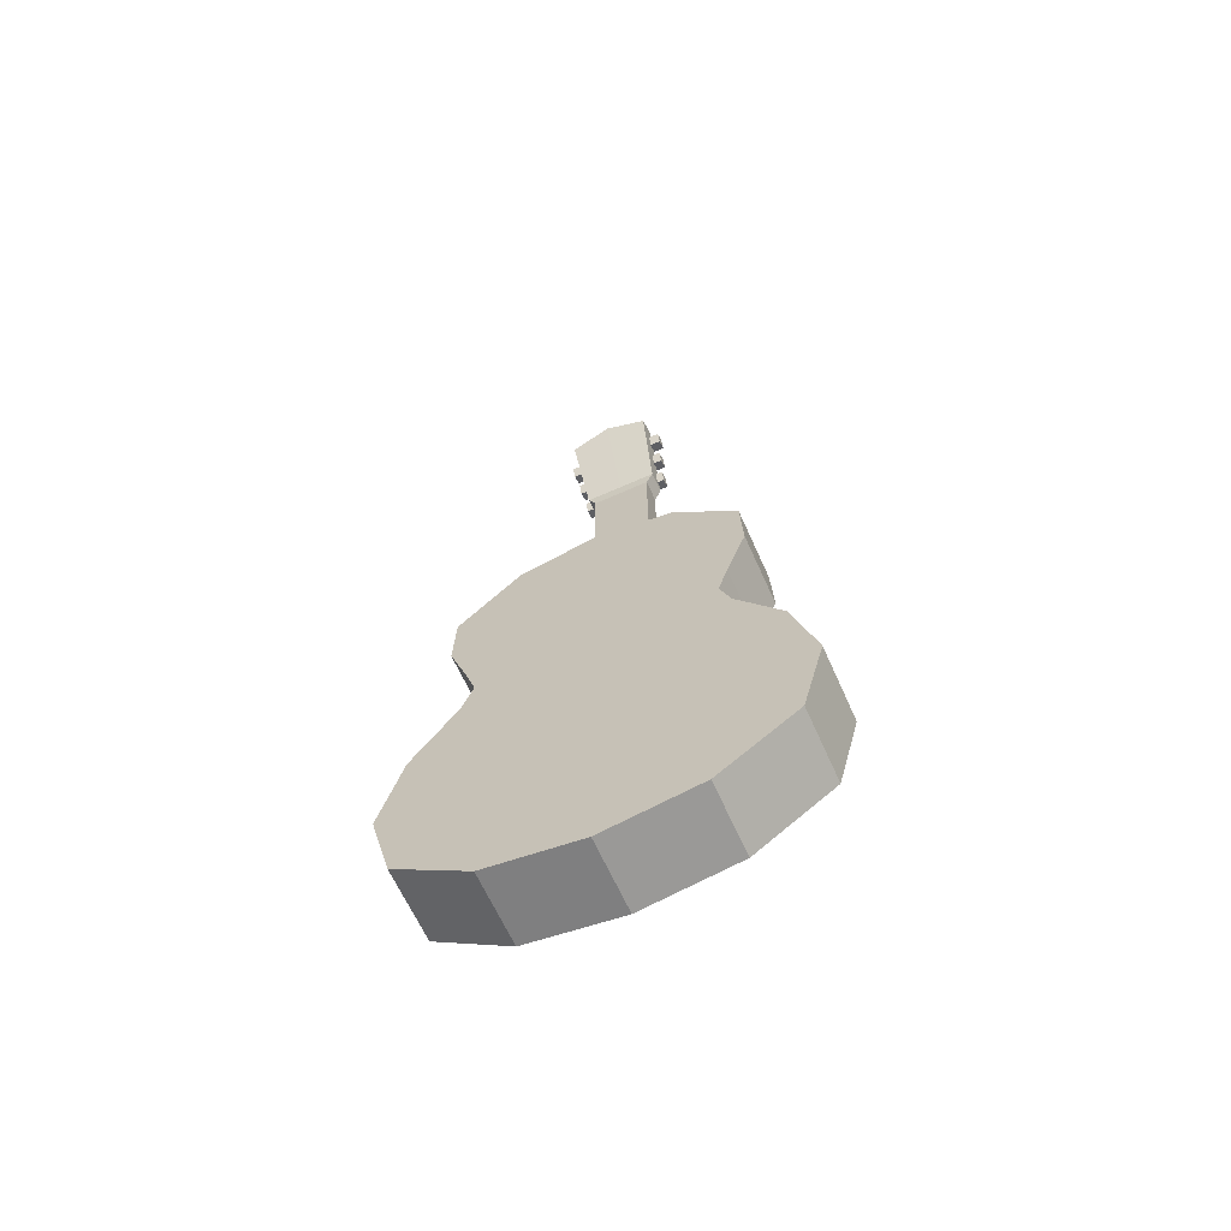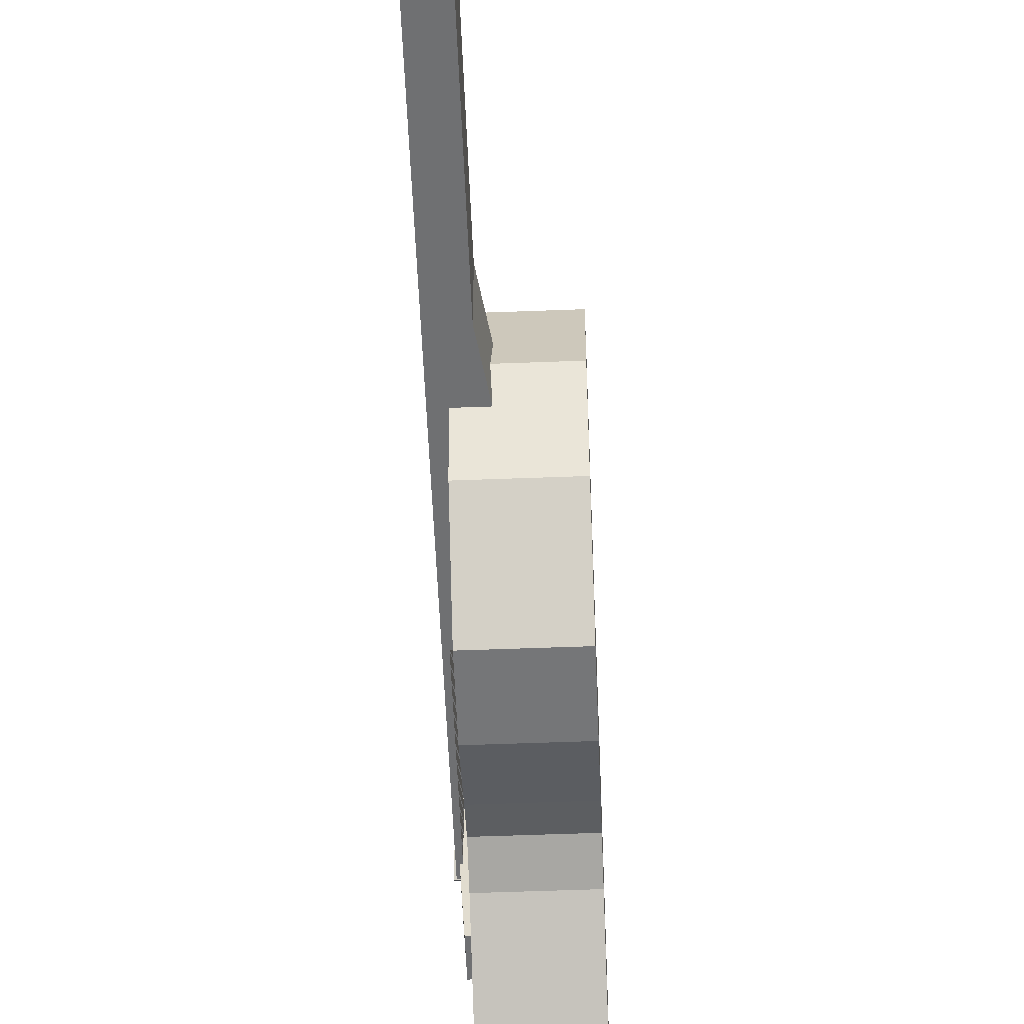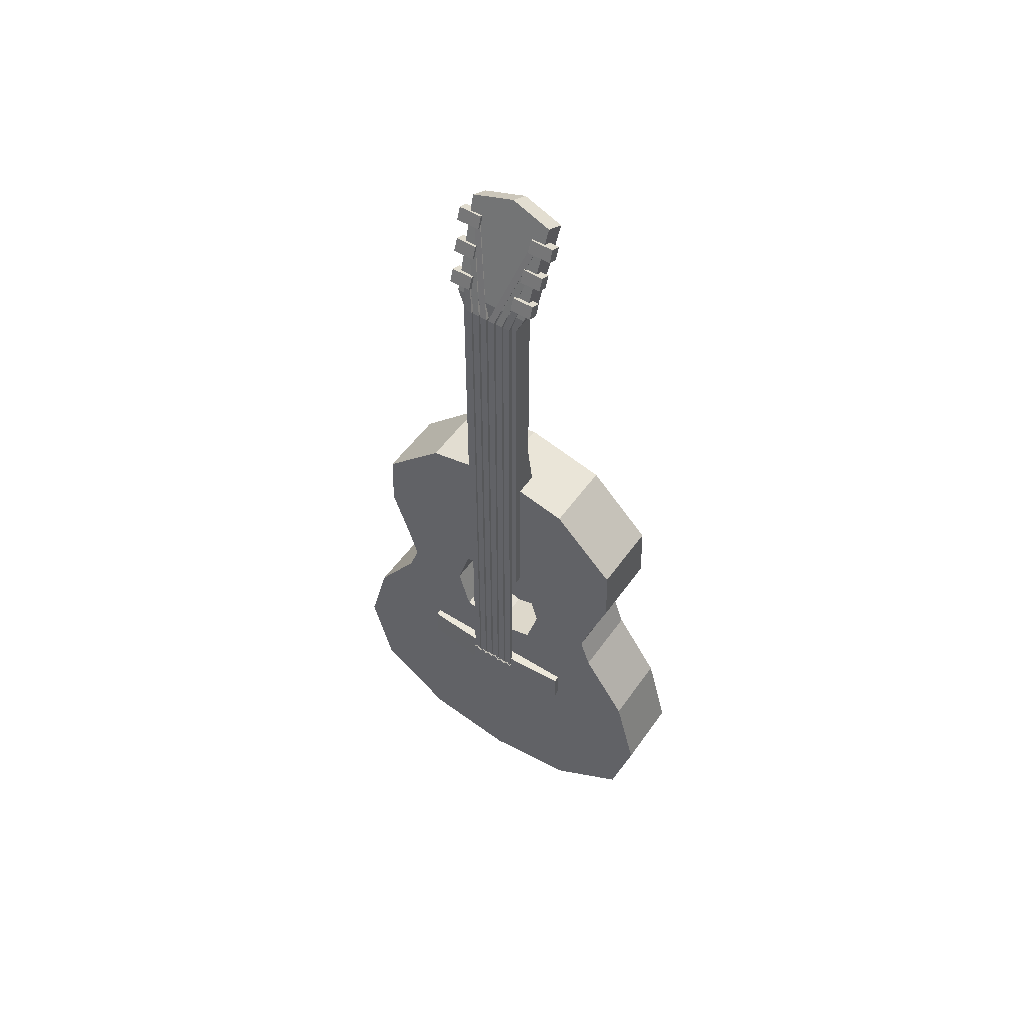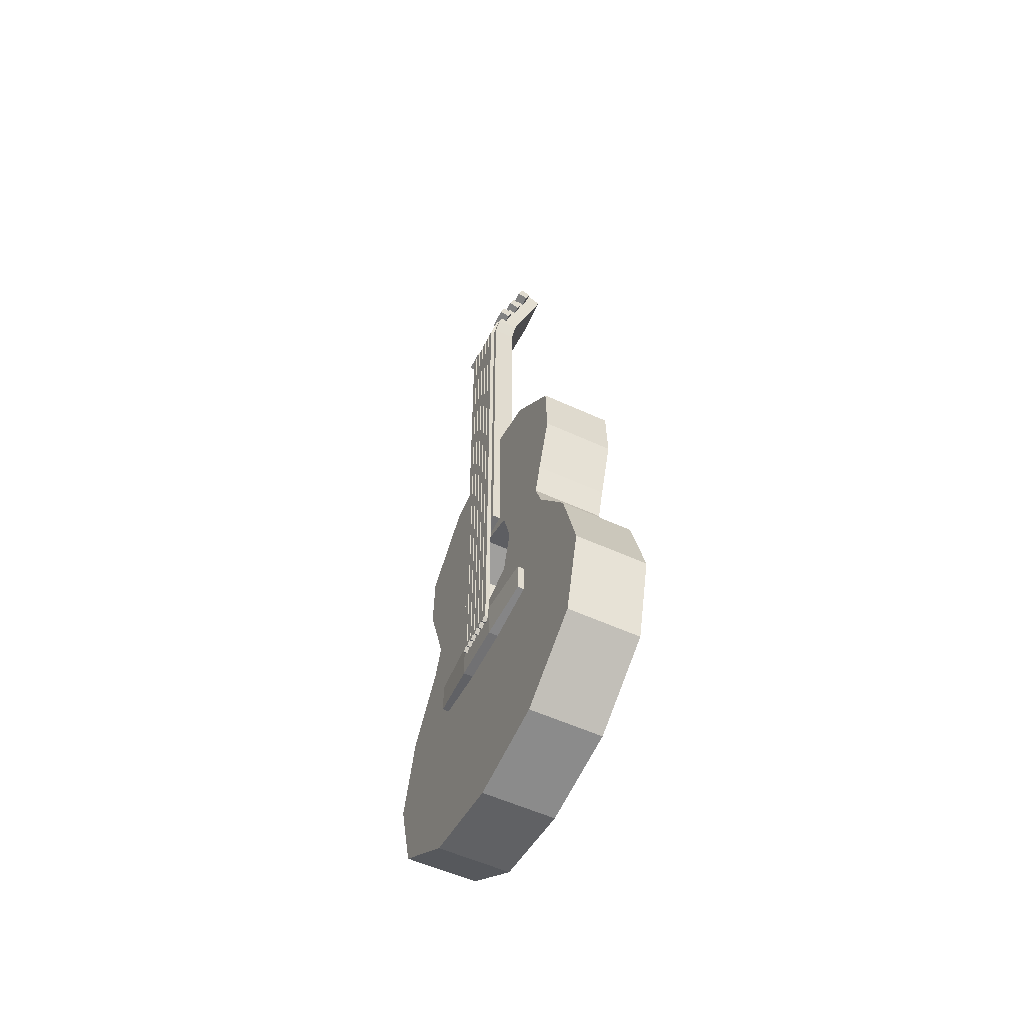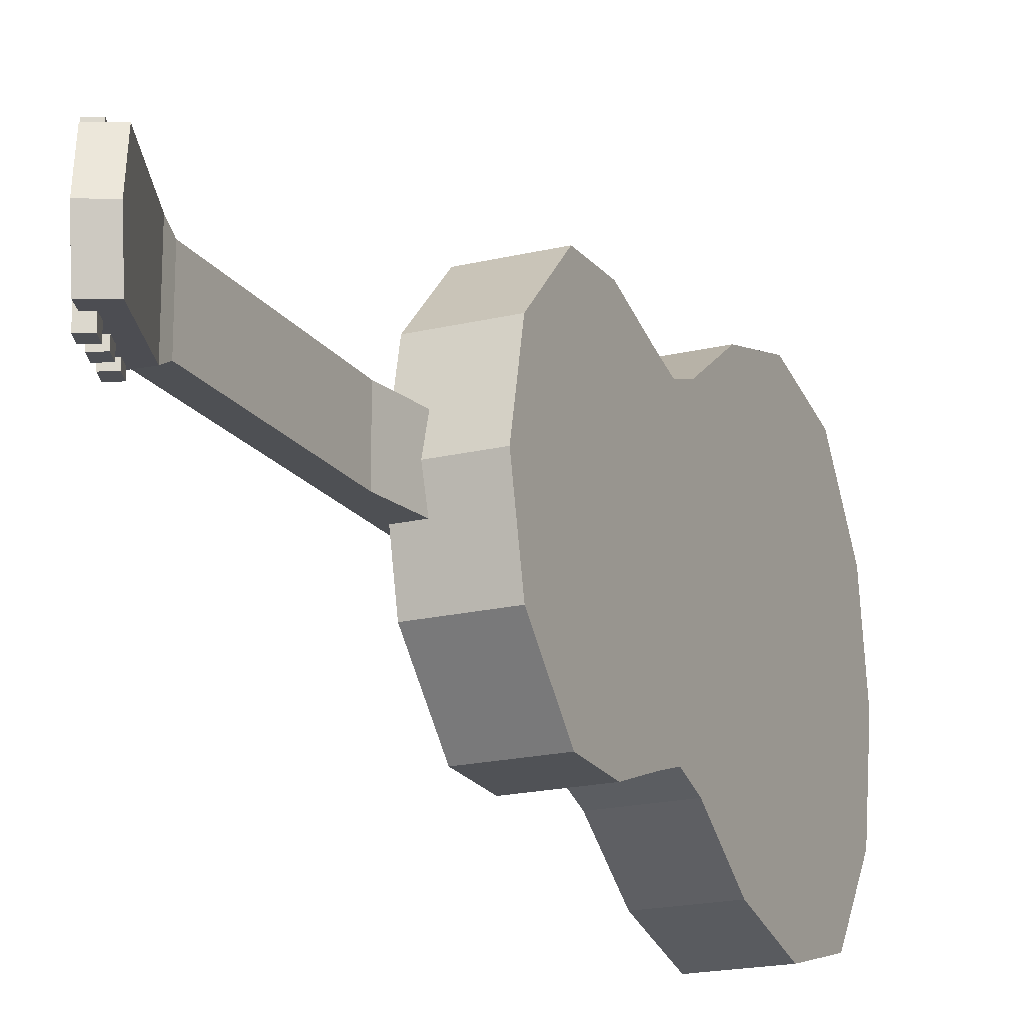
<metadata>
{"format":"obj","ext":"obj","renderer":"f3d","projection":"perspective","resolution":1024,"background":"white","views":[{"elev":-64.9,"azim":-65.8,"up":"+Y"},{"elev":-54.8,"azim":-177.7,"up":"+Z"},{"elev":52.2,"azim":124.2,"up":"+Y"},{"elev":-55.3,"azim":154.1,"up":"+Y"},{"elev":-18.9,"azim":-155.2,"up":"+Z"}]}
</metadata>
<code>
g Acoustic_Guitar_Cube.034
v -0.611 -3.853 -4.316
v 1.207 -3.853 -4.316
v -0.611 -3.853 4.316
v 1.207 -3.853 4.316
v -0.611 6.351 -3.591
v 1.207 6.351 -3.591
v -0.611 6.351 3.591
v 1.207 6.351 3.591
v -0.611 -5.203 2.377
v -0.611 -5.203 -2.377
v 1.207 -5.203 -2.377
v 1.207 -5.203 2.377
v -0.611 7.898 -2.019
v -0.611 7.898 2.019
v 1.207 7.898 2.019
v 1.207 7.898 -2.019
v -0.611 0.2658 4.316
v 1.207 0.2658 4.316
v -0.611 0.2658 -4.316
v 1.207 0.2658 -4.316
v 1.207 0.2658 1.439
v 1.207 0.2658 -1.439
v -0.611 0.2658 1.439
v -0.611 0.2658 -1.439
v -0.611 4.846 1e-06
v 1.207 4.846 1e-06
v 1.207 0.2658 0
v -0.611 0.2658 0
v 1.207 8.358 1e-06
v -0.611 8.358 1e-06
v 1.207 -5.587 -0
v -0.611 -5.587 -0
v 1.207 4.846 3.644
v -0.611 4.846 -3.644
v 1.207 4.846 1.215
v 1.207 4.846 -1.215
v -0.611 4.846 3.644
v 1.207 4.846 -3.644
v -0.611 4.846 1.215
v -0.611 4.846 -1.215
v 1.207 3.429 3.149
v 1.207 1.901 3.183
v -0.611 1.901 -3.183
v -0.611 3.429 -3.149
v 1.207 1.561 1.052
v 1.207 3.769 1.042
v 1.207 3.769 -1.042
v 1.207 1.561 -1.052
v -0.611 1.901 3.183
v -0.611 3.429 3.149
v 1.207 3.429 -3.149
v 1.207 1.901 -3.183
v -0.611 1.901 1.061
v -0.611 3.429 0.9817
v -0.611 3.429 -0.9817
v -0.611 1.901 -1.061
v 1.207 1.235 0
v 1.207 4.095 0
v -0.611 3.429 0
v -0.611 1.901 0
v -0.611 2.665 0
v -0.611 -1.793 4.874
v 1.207 2.665 -2.909
v -0.611 2.665 -2.909
v 1.207 2.665 -1.372
v 1.207 2.665 2.909
v 1.207 2.665 1.372
v -0.611 2.665 1.021
v -0.611 2.665 -1.021
v -0.611 2.665 2.909
v 0.08124 3.769 -1.042
v 0.08124 4.095 0
v 0.08124 1.561 1.052
v 0.08124 1.235 0
v 0.08124 2.665 0
v 0.08124 2.665 -1.372
v 0.08124 1.561 -1.052
v 0.08124 2.665 1.372
v 0.08124 3.769 1.042
v 1.207 -1.793 -4.874
v -0.611 -2.468 2.155
v -0.611 -2.468 -2.155
v 1.207 -1.793 4.874
v -0.611 -1.793 -4.874
v 1.207 -2.468 2.155
v 1.207 -2.468 -2.155
v 1.207 -2.661 -0
v -0.611 -2.661 -0
v 0.007161 4.207 -0.761
v 1.404 4.207 -0.761
v 0.007161 4.207 0.761
v 1.404 4.207 0.761
v 0.8337 14.5 -0.761
v 1.404 14.5 -0.761
v 0.8337 14.5 0.761
v 1.404 14.5 0.761
v 0.8337 9.456 0.761
v 1.404 9.456 0.761
v 0.8337 9.456 -0.761
v 1.404 9.456 -0.761
v 0.05078 0.2227 -2.17
v 1.366 0.2227 -2.17
v 0.05078 0.2227 2.17
v 1.366 0.2227 2.17
v 0.05078 -0.6068 2.17
v 0.05078 -0.6068 -2.17
v 1.366 -0.6068 -2.17
v 1.366 -0.6068 2.17
v 0.05078 0.2227 0.7234
v 0.05078 0.2227 -0.7234
v 1.448 0.2227 -0.7234
v 1.448 0.2227 0.7234
v 0.05078 -0.7854 0.7234
v 0.05078 -0.7854 -0.7234
v 1.448 -0.7854 -0.7234
v 1.448 -0.7854 0.7234
v 0.5217 17.21 1.052
v 0.01215 16.95 1.052
v 0.01215 16.95 -1.052
v 0.5217 17.21 -1.052
v 1.359 14.88 -0.9447
v 1.359 14.88 0.9447
v 0.8058 14.85 0.9447
v 0.8058 14.85 -0.9447
v 1.404 14.5 0.6297
v 1.404 -0.07779 0.6297
v 1.404 14.5 0.4629
v 1.404 -0.07779 0.4629
v 1.51 -0.07779 0.6297
v 1.51 14.5 0.6297
v 1.51 -0.07779 0.4629
v 1.51 14.5 0.4629
v 1.028 15.31 0.5911
v 1.29 15.4 0.5911
v 1.408 15.09 0.5911
v 1.145 15 0.5911
v 1.408 15.09 1.139
v 1.29 15.4 1.139
v 1.028 15.31 1.139
v 1.145 15 1.139
v 0.7362 16.02 0.6735
v 0.9988 16.12 0.6735
v 1.116 15.81 0.6735
v 0.8539 15.71 0.6735
v 1.116 15.81 1.206
v 0.9988 16.12 1.206
v 0.7362 16.02 1.206
v 0.8539 15.71 1.206
v 0.4632 16.76 0.6948
v 0.7259 16.86 0.6948
v 0.8435 16.55 0.6948
v 0.5809 16.45 0.6948
v 0.8435 16.55 1.292
v 0.7259 16.86 1.292
v 0.4632 16.76 1.292
v 0.5809 16.45 1.292
v 1.028 15.31 -0.5911
v 1.29 15.4 -0.5911
v 1.408 15.09 -0.5911
v 1.145 15 -0.5911
v 1.408 15.09 -1.139
v 1.29 15.4 -1.139
v 1.028 15.31 -1.139
v 1.145 15 -1.139
v 0.7362 16.02 -0.6735
v 0.9988 16.12 -0.6735
v 1.116 15.81 -0.6735
v 0.8539 15.71 -0.6735
v 1.116 15.81 -1.206
v 0.9988 16.12 -1.206
v 0.7362 16.02 -1.206
v 0.8539 15.71 -1.206
v 0.4632 16.76 -0.6948
v 0.7259 16.86 -0.6948
v 0.8435 16.55 -0.6948
v 0.5809 16.45 -0.6948
v 0.8435 16.55 -1.292
v 0.7259 16.86 -1.292
v 0.4632 16.76 -1.292
v 0.5809 16.45 -1.292
v 1.214 15.21 0.6512
v 1.214 15.21 0.818
v 1.31 15.26 0.6512
v 1.31 15.26 0.818
v 1.404 14.5 0.42
v 1.404 -0.07779 0.42
v 1.404 14.5 0.2532
v 1.404 -0.07779 0.2532
v 1.51 -0.07779 0.42
v 1.51 14.5 0.42
v 1.51 -0.07779 0.2532
v 1.51 14.5 0.2532
v 0.8789 16 0.6923
v 0.8789 16 0.8591
v 0.975 16.04 0.6923
v 0.975 16.04 0.8591
v 1.404 14.49 0.2049
v 1.404 -0.08289 0.2049
v 1.404 14.49 0.03812
v 1.404 -0.08289 0.03812
v 1.51 -0.08289 0.2049
v 1.51 14.49 0.2049
v 1.51 -0.08289 0.03812
v 1.51 14.49 0.03812
v 0.6241 16.7 0.7343
v 0.6241 16.7 0.9011
v 0.7201 16.74 0.7343
v 0.7201 16.74 0.9011
v 1.404 14.5 -0.6234
v 1.404 -0.07779 -0.6234
v 1.404 14.5 -0.4512
v 1.404 -0.07779 -0.4512
v 1.51 -0.07779 -0.6234
v 1.51 14.5 -0.6234
v 1.51 -0.07779 -0.4512
v 1.51 14.5 -0.4512
v 1.214 15.21 -0.6456
v 1.214 15.21 -0.8178
v 1.31 15.26 -0.6456
v 1.31 15.26 -0.8178
v 1.404 14.5 -0.4069
v 1.404 -0.07779 -0.4069
v 1.404 14.5 -0.2347
v 1.404 -0.07779 -0.2347
v 1.51 -0.07779 -0.4069
v 1.51 14.5 -0.4069
v 1.51 -0.07779 -0.2347
v 1.51 14.5 -0.2347
v 0.8789 16 -0.688
v 0.8789 16 -0.8602
v 0.975 16.04 -0.688
v 0.975 16.04 -0.8602
v 1.404 14.49 -0.1849
v 1.404 -0.08289 -0.1849
v 1.404 14.49 -0.0127
v 1.404 -0.08289 -0.0127
v 1.51 -0.08289 -0.1849
v 1.51 14.49 -0.1849
v 1.51 -0.08289 -0.0127
v 1.51 14.49 -0.0127
v 0.6241 16.7 -0.7314
v 0.6241 16.7 -0.9036
v 0.7201 16.74 -0.7314
v 0.7201 16.74 -0.9036
v 1.401 0.02588 0.5449
v 1.548 0.02588 0.5449
v 1.401 -0.07806 0.441
v 1.548 -0.07806 0.441
v 1.401 -0.07806 0.6489
v 1.548 -0.07806 0.6489
v 1.401 -0.182 0.5449
v 1.548 -0.182 0.5449
v 1.401 0.02588 0.339
v 1.548 0.02588 0.339
v 1.401 -0.07806 0.235
v 1.548 -0.07806 0.235
v 1.401 -0.07806 0.4429
v 1.548 -0.07806 0.4429
v 1.401 -0.182 0.339
v 1.548 -0.182 0.339
v 1.401 0.02588 0.1253
v 1.548 0.02588 0.1253
v 1.401 -0.07806 0.02132
v 1.548 -0.07806 0.02132
v 1.401 -0.07806 0.2292
v 1.548 -0.07806 0.2292
v 1.401 -0.182 0.1253
v 1.548 -0.182 0.1253
v 1.401 0.02588 -0.09727
v 1.548 0.02588 -0.09727
v 1.401 -0.07806 -0.2012
v 1.548 -0.07806 -0.2012
v 1.401 -0.07806 0.006674
v 1.548 -0.07806 0.006674
v 1.401 -0.182 -0.09727
v 1.548 -0.182 -0.09727
v 1.401 0.02588 -0.315
v 1.548 0.02588 -0.315
v 1.401 -0.07806 -0.419
v 1.548 -0.07806 -0.419
v 1.401 -0.07806 -0.2111
v 1.548 -0.07806 -0.2111
v 1.401 -0.182 -0.315
v 1.548 -0.182 -0.315
v 1.401 0.02588 -0.5357
v 1.548 0.02588 -0.5357
v 1.401 -0.07806 -0.6397
v 1.548 -0.07806 -0.6397
v 1.401 -0.07806 -0.4318
v 1.548 -0.07806 -0.4318
v 1.401 -0.182 -0.5357
v 1.548 -0.182 -0.5357
v 0.007161 4.207 0
v 1.404 4.207 0
v 0.8337 14.5 1e-06
v 1.404 14.5 1e-06
v 1.404 9.456 1e-06
v 0.8337 9.456 1e-06
v -0.09567 17.23 2e-06
v 0.4139 17.49 2e-06
v 0.8058 14.85 1e-06
v 1.359 14.88 1e-06
f 9 12 4 3
f 37 33 8 7
f 13 16 6 5
f 84 80 2 1
f 40 13 5 34
f 86 11 2 80
f 83 4 12 85
f 87 31 11 86
f 37 7 14 39
f 25 30 13 40
f 7 8 15 14
f 30 29 16 13
f 1 2 11 10
f 32 31 12 9
f 88 28 24 82
f 62 17 23 81
f 26 58 47 36
f 33 41 46 35
f 36 47 51 38
f 82 24 19 84
f 55 40 34 44
f 62 83 18 17
f 57 27 22 48
f 50 37 39 54
f 17 18 42 49
f 48 22 20 52
f 68 61 60 53
f 59 25 40 55
f 43 52 20 19
f 50 41 33 37
f 29 26 36 16
f 8 33 35 15
f 16 36 38 6
f 5 6 38 34
f 28 60 56 24
f 17 49 53 23
f 34 38 51 44
f 24 56 43 19
f 63 64 44 51
f 65 63 51 47
f 66 67 46 41
f 61 69 56 60
f 70 68 53 49
f 69 64 43 56
f 66 70 49 42
f 42 18 21 45
f 23 53 60 28
f 15 35 26 29
f 54 39 25 59
f 45 21 27 57
f 35 46 58 26
f 81 23 28 88
f 10 11 31 32
f 14 15 29 30
f 39 14 30 25
f 85 12 31 87
f 41 50 70 66
f 55 44 64 69
f 50 54 68 70
f 59 55 69 61
f 42 45 67 66
f 48 52 63 65
f 52 43 64 63
f 54 59 61 68
f 21 85 87 27
f 9 81 88 32
f 3 4 83 62
f 10 82 84 1
f 3 62 81 9
f 32 88 82 10
f 27 87 86 22
f 18 83 85 21
f 22 86 80 20
f 19 20 80 84
f 67 45 73 78
f 48 65 76 77
f 58 46 79 72
f 45 57 74 73
f 75 76 71 72
f 78 75 72 79
f 73 74 75 78
f 74 77 76 75
f 65 47 71 76
f 57 48 77 74
f 46 67 78 79
f 47 58 72 71
f 293 294 92 91
f 97 98 96 95
f 302 121 120 300
f 99 100 90 89
f 298 295 93 99
f 297 294 90 100
f 296 297 100 94
f 293 298 99 89
f 93 94 100 99
f 91 92 98 97
f 109 103 104 112
f 113 116 108 105
f 112 104 108 116
f 110 101 106 114
f 104 103 105 108
f 101 102 107 106
f 103 109 113 105
f 109 110 114 113
f 102 111 115 107
f 111 112 116 115
f 106 107 115 114
f 114 115 116 113
f 101 110 111 102
f 110 109 112 111
f 299 300 120 119
f 123 122 117 118
f 121 124 119 120
f 301 123 118 299
f 295 95 123 301
f 94 93 124 121
f 95 96 122 123
f 296 94 121 302
f 96 296 302 122
f 93 295 301 124
f 124 301 299 119
f 118 117 300 299
f 91 97 298 293
f 96 98 297 296
f 98 92 294 297
f 97 95 295 298
f 122 302 300 117
f 89 90 294 293
f 125 127 128 126
f 130 129 131 132
f 126 128 131 129
f 128 127 132 131
f 132 127 181 183
f 125 126 129 130
f 134 135 136 133
f 138 139 140 137
f 136 140 139 133
f 134 138 137 135
f 135 137 140 136
f 133 139 138 134
f 142 143 144 141
f 146 147 148 145
f 144 148 147 141
f 142 146 145 143
f 143 145 148 144
f 141 147 146 142
f 150 151 152 149
f 154 155 156 153
f 152 156 155 149
f 150 154 153 151
f 151 153 156 152
f 149 155 154 150
f 158 157 160 159
f 162 161 164 163
f 160 157 163 164
f 158 159 161 162
f 159 160 164 161
f 157 158 162 163
f 166 165 168 167
f 170 169 172 171
f 168 165 171 172
f 166 167 169 170
f 167 168 172 169
f 165 166 170 171
f 174 173 176 175
f 178 177 180 179
f 176 173 179 180
f 174 175 177 178
f 175 176 180 177
f 173 174 178 179
f 181 182 184 183
f 130 132 183 184
f 127 125 182 181
f 125 130 184 182
f 185 187 188 186
f 190 189 191 192
f 186 188 191 189
f 188 187 192 191
f 192 187 193 195
f 185 186 189 190
f 193 194 196 195
f 190 192 195 196
f 187 185 194 193
f 185 190 196 194
f 197 199 200 198
f 202 201 203 204
f 198 200 203 201
f 200 199 204 203
f 204 199 205 207
f 197 198 201 202
f 205 206 208 207
f 202 204 207 208
f 199 197 206 205
f 197 202 208 206
f 209 210 212 211
f 214 216 215 213
f 210 213 215 212
f 212 215 216 211
f 216 219 217 211
f 209 214 213 210
f 217 219 220 218
f 214 220 219 216
f 211 217 218 209
f 209 218 220 214
f 221 222 224 223
f 226 228 227 225
f 222 225 227 224
f 224 227 228 223
f 228 231 229 223
f 221 226 225 222
f 229 231 232 230
f 226 232 231 228
f 223 229 230 221
f 221 230 232 226
f 233 234 236 235
f 238 240 239 237
f 234 237 239 236
f 236 239 240 235
f 240 243 241 235
f 233 238 237 234
f 241 243 244 242
f 238 244 243 240
f 235 241 242 233
f 233 242 244 238
f 245 246 248 247
f 247 248 252 251
f 251 252 250 249
f 249 250 246 245
f 247 251 249 245
f 252 248 246 250
f 253 254 256 255
f 255 256 260 259
f 259 260 258 257
f 257 258 254 253
f 255 259 257 253
f 260 256 254 258
f 261 262 264 263
f 263 264 268 267
f 267 268 266 265
f 265 266 262 261
f 263 267 265 261
f 268 264 262 266
f 269 270 272 271
f 271 272 276 275
f 275 276 274 273
f 273 274 270 269
f 271 275 273 269
f 276 272 270 274
f 277 278 280 279
f 279 280 284 283
f 283 284 282 281
f 281 282 278 277
f 279 283 281 277
f 284 280 278 282
f 285 286 288 287
f 287 288 292 291
f 291 292 290 289
f 289 290 286 285
f 287 291 289 285
f 292 288 286 290

</code>
